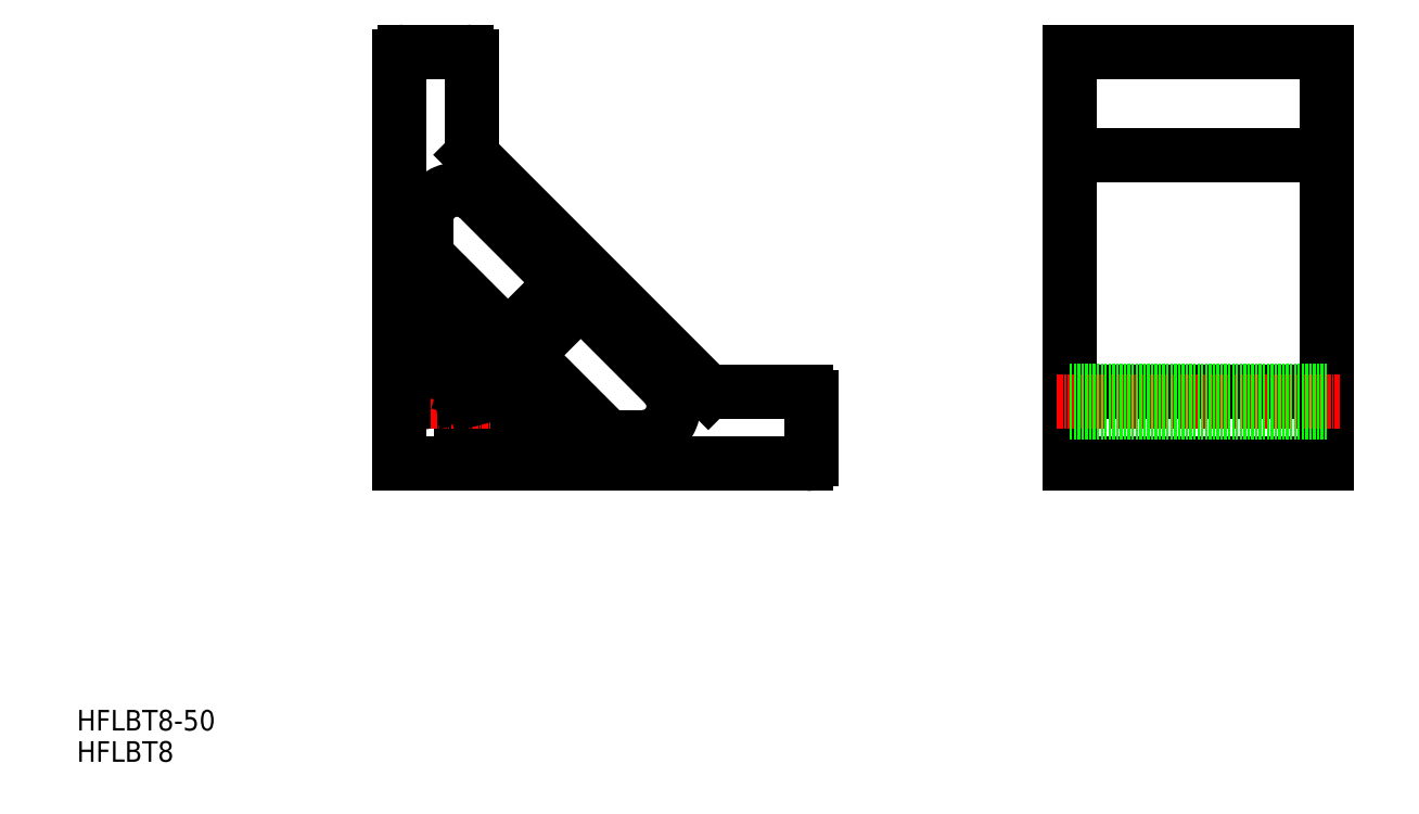
<metadata>
{"format":"dxf","ext":"dxf","renderer":"ezdxf+matplotlib","layout":"modelspace","background":"white","min_lineweight":24,"dpi":150}
</metadata>
<code>
0
SECTION
2
ENTITIES
0
LINE
8
0
10
122.6
20
71.84
30
0
11
141.6
21
71.84
31
0
0
LINE
8
0
10
62.65
20
57.84
30
0
11
141.6
21
57.84
31
0
0
LINE
8
0
10
67.65
20
70.84
30
0
11
67.65
21
86.65
31
0
0
LINE
8
0
10
88.69
20
80.34
30
0
11
96.46
21
88.12
31
0
0
LINE
8
0
10
85.15
20
83.88
30
0
11
92.93
21
91.65
31
0
0
LINE
8
0
10
62.65
20
136.8
30
0
11
62.65
21
57.84
31
0
0
TEXT
8
0
10
-5.87e-08
20
-6.587e-08
30
0
40
4
1
HFLBT8
0
TEXT
8
0
10
-5.87e-08
20
6.074
30
0
40
4
1
HFLBT8-50
0
LINE
8
0
10
69.67
20
69.84
30
0
11
68.65
21
69.84
31
0
0
ARC
8
0
10
68.65
20
70.84
30
0
40
1
50
180
51
270
0
ARC
8
0
10
74.65
20
69.84
30
0
40
2.1
50
86.09
51
3.912
0
ARC
8
0
10
74.65
20
69.84
30
0
40
4.5
50
275.7
51
7.819
0
LINE
8
CENTER
10
74.65
20
75.84
30
0
11
74.65
21
63.84
31
0
0
LINE
8
0
10
75.65
20
62.84
30
0
11
91.46
21
62.84
31
0
0
ARC
8
0
10
75.65
20
63.84
30
0
40
1
50
180
51
270
0
ARC
8
0
10
75.15
20
64.86
30
0
40
0.5
50
95.74
51
180
0
LINE
8
0
10
74.65
20
64.86
30
0
11
74.65
21
63.84
31
0
0
LINE
8
CENTER
10
68.65
20
69.84
30
0
11
80.65
21
69.84
31
0
0
ARC
8
0
10
74.65
20
69.84
30
0
40
4.5
50
82.18
51
174.3
0
ARC
8
0
10
69.67
20
70.34
30
0
40
0.5
50
270
51
354.3
0
LINE
8
0
10
75.31
20
72.3
30
0
11
75.67
21
73.67
31
0
0
LINE
8
0
10
77.11
20
70.5
30
0
11
78.48
21
70.86
31
0
0
ARC
8
0
10
77.24
20
70.01
30
0
40
0.5
50
105
51
183.9
0
ARC
8
0
10
74.82
20
72.43
30
0
40
0.5
50
266.1
51
345
0
POINT
8
0
10
74.65
20
69.84
30
0
0
ARC
8
0
10
78.61
20
70.38
30
0
40
0.5
50
7.819
51
105
0
ARC
8
0
10
75.19
20
73.8
30
0
40
0.5
50
345
51
82.18
0
LINE
8
0
10
104
20
63.04
30
0
11
109.9
21
63.04
31
0
0
POINT
8
0
10
132.8
20
71.84
30
0
0
POINT
8
0
10
132.8
20
71.84
30
0
0
POINT
8
0
10
132.8
20
71.84
30
0
0
LINE
8
0
10
76.65
20
136.8
30
0
11
76.65
21
117.8
31
0
0
LINE
8
0
10
67.85
20
105.1
30
0
11
67.85
21
99.18
31
0
0
LINE
8
0
10
63.65
20
137.8
30
0
11
75.65
21
137.8
31
0
0
ARC
8
0
10
63.65
20
136.8
30
0
40
1
50
90
51
180
0
LINE
8
0
10
66.7
20
137.8
30
0
11
66.7
21
137.8
31
0
0
LINE
8
0
10
69.75
20
137.8
30
0
11
69.75
21
137.8
31
0
0
ARC
8
0
10
75.65
20
136.8
30
0
40
1
50
0
51
90
0
LINE
8
0
10
192.8
20
137.8
30
0
11
192.8
21
57.84
31
0
0
LINE
8
0
10
242.8
20
137.8
30
0
11
242.8
21
57.84
31
0
0
LINE
8
0
10
192.8
20
57.84
30
0
11
242.8
21
57.84
31
0
0
LINE
8
0
10
142.6
20
70.84
30
0
11
142.6
21
58.84
31
0
0
ARC
8
0
10
141.6
20
58.84
30
0
40
1
50
270
51
0
0
ARC
8
0
10
141.6
20
70.84
30
0
40
1
50
0
51
90
0
LINE
8
0
10
242.8
20
137.8
30
0
11
192.8
21
137.8
31
0
0
LINE
8
0
10
76.65
20
117.8
30
0
11
122.6
21
71.84
31
0
0
LINE
8
0
10
78.09
20
109.3
30
0
11
92.93
21
94.48
31
0
0
LINE
8
0
10
68.43
20
97.77
30
0
11
82.32
21
83.88
31
0
0
LINE
8
0
10
71.06
20
88.07
30
0
11
92.88
21
66.25
31
0
0
LINE
8
0
10
88.69
20
77.51
30
0
11
102.6
21
63.62
31
0
0
LINE
8
0
10
99.29
20
88.12
30
0
11
114.1
21
73.28
31
0
0
ARC
8
0
10
91.51
20
93.07
30
0
40
2
50
315
51
45
0
ARC
8
0
10
97.88
20
86.7
30
0
40
2
50
45
51
135
0
ARC
8
0
10
90.1
20
78.93
30
0
40
2
50
135
51
225
0
ARC
8
0
10
83.74
20
85.29
30
0
40
2
50
225
51
315
0
ARC
8
0
10
73.85
20
105.1
30
0
40
6
50
45
51
180
0
ARC
8
0
10
109.9
20
69.04
30
0
40
6
50
270
51
45
0
ARC
8
0
10
69.85
20
99.18
30
0
40
2
50
180
51
225
0
ARC
8
0
10
104
20
65.04
30
0
40
2
50
225
51
270
0
ARC
8
0
10
69.65
20
86.65
30
0
40
2
50
45
51
180
0
ARC
8
0
10
91.46
20
64.84
30
0
40
2
50
270
51
45
0
LINE
8
0
10
192.8
20
117.8
30
0
11
242.8
21
117.8
31
0
0
LINE
8
0
10
192.8
20
71.84
30
0
11
242.8
21
71.84
31
0
0
LINE
8
CENTER
10
190.3
20
69.84
30
0
11
245.3
21
69.84
31
0
0
LINE
8
0
10
242.8
20
72.02
30
0
11
192.8
21
72.02
31
0
0
LINE
8
0
10
242.8
20
67.74
30
0
11
192.8
21
67.74
31
0
0
ENDSEC
0
EOF

</code>
